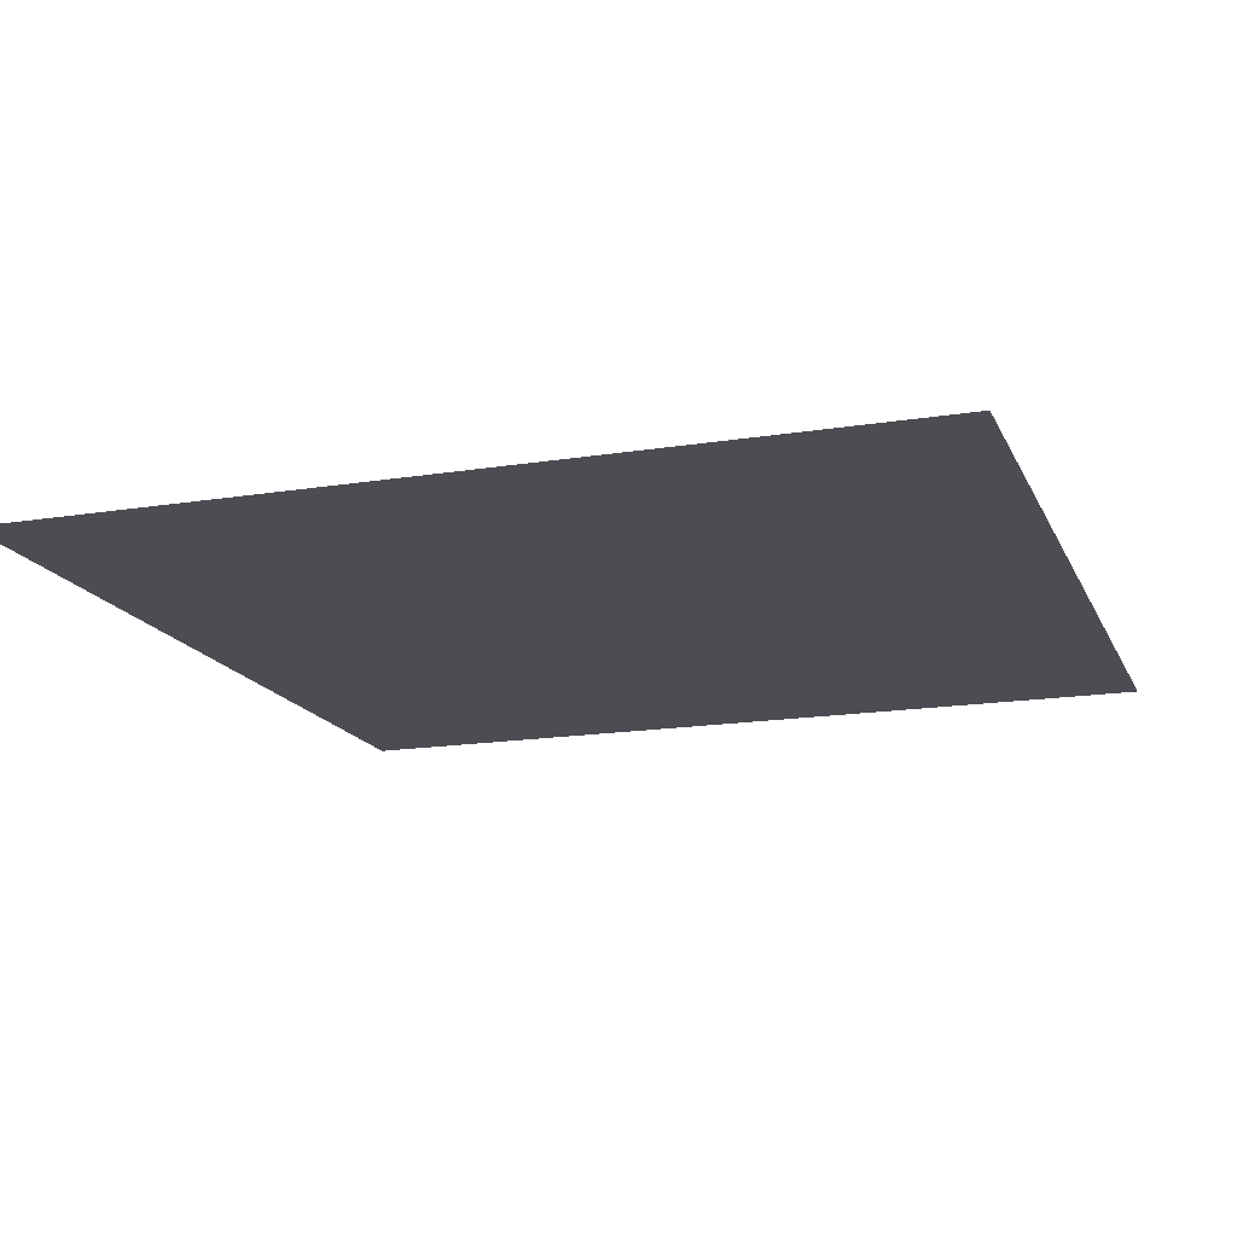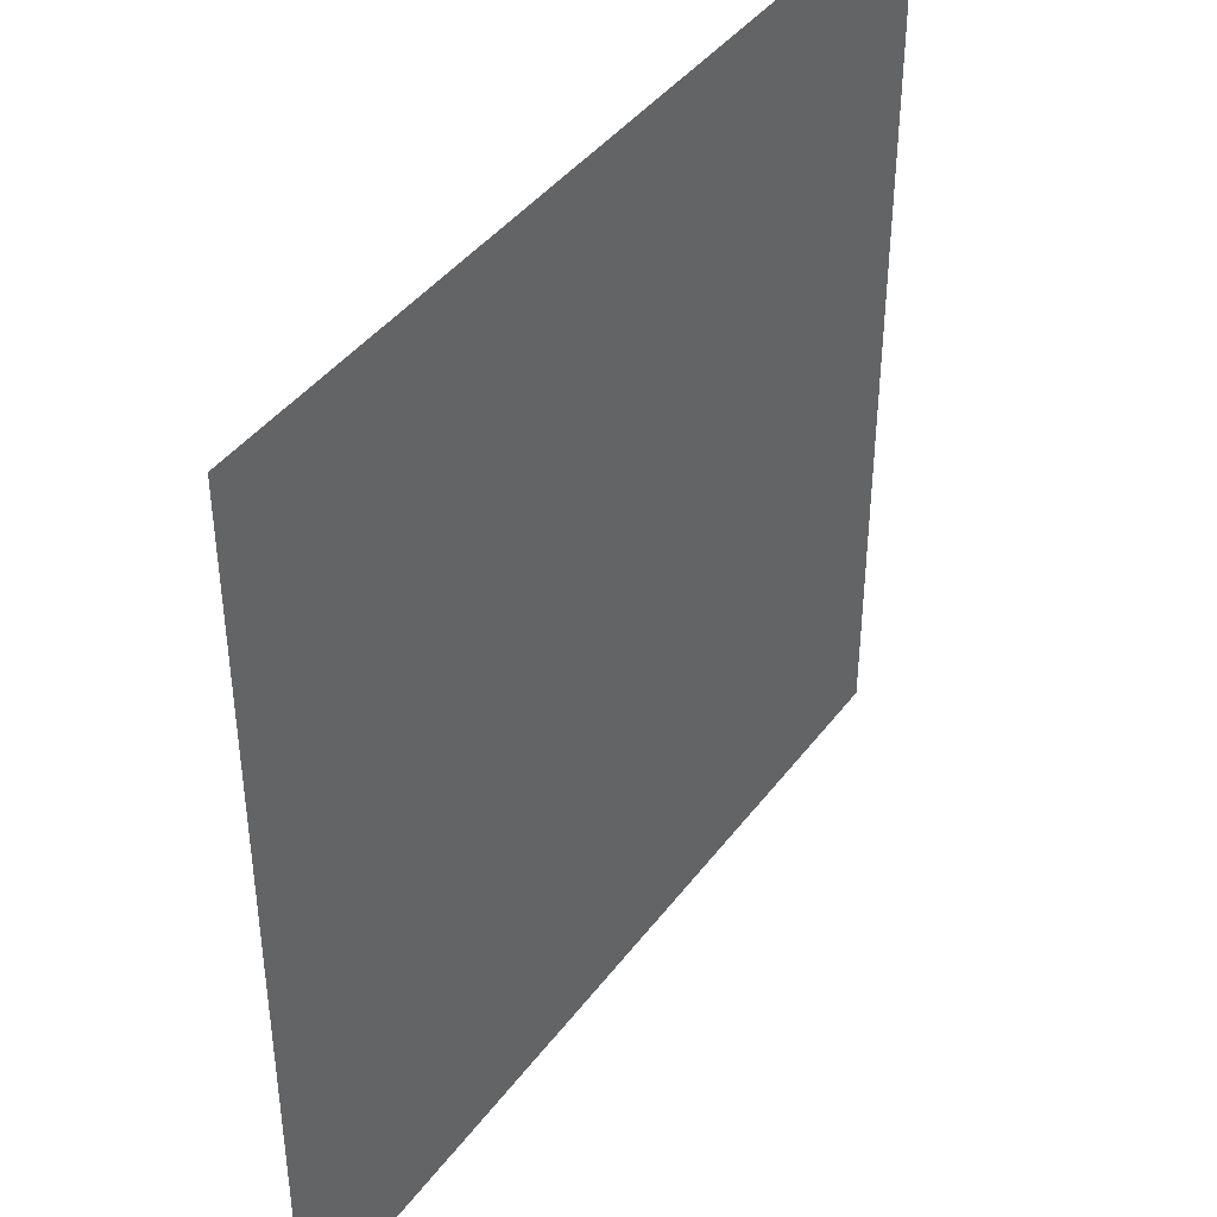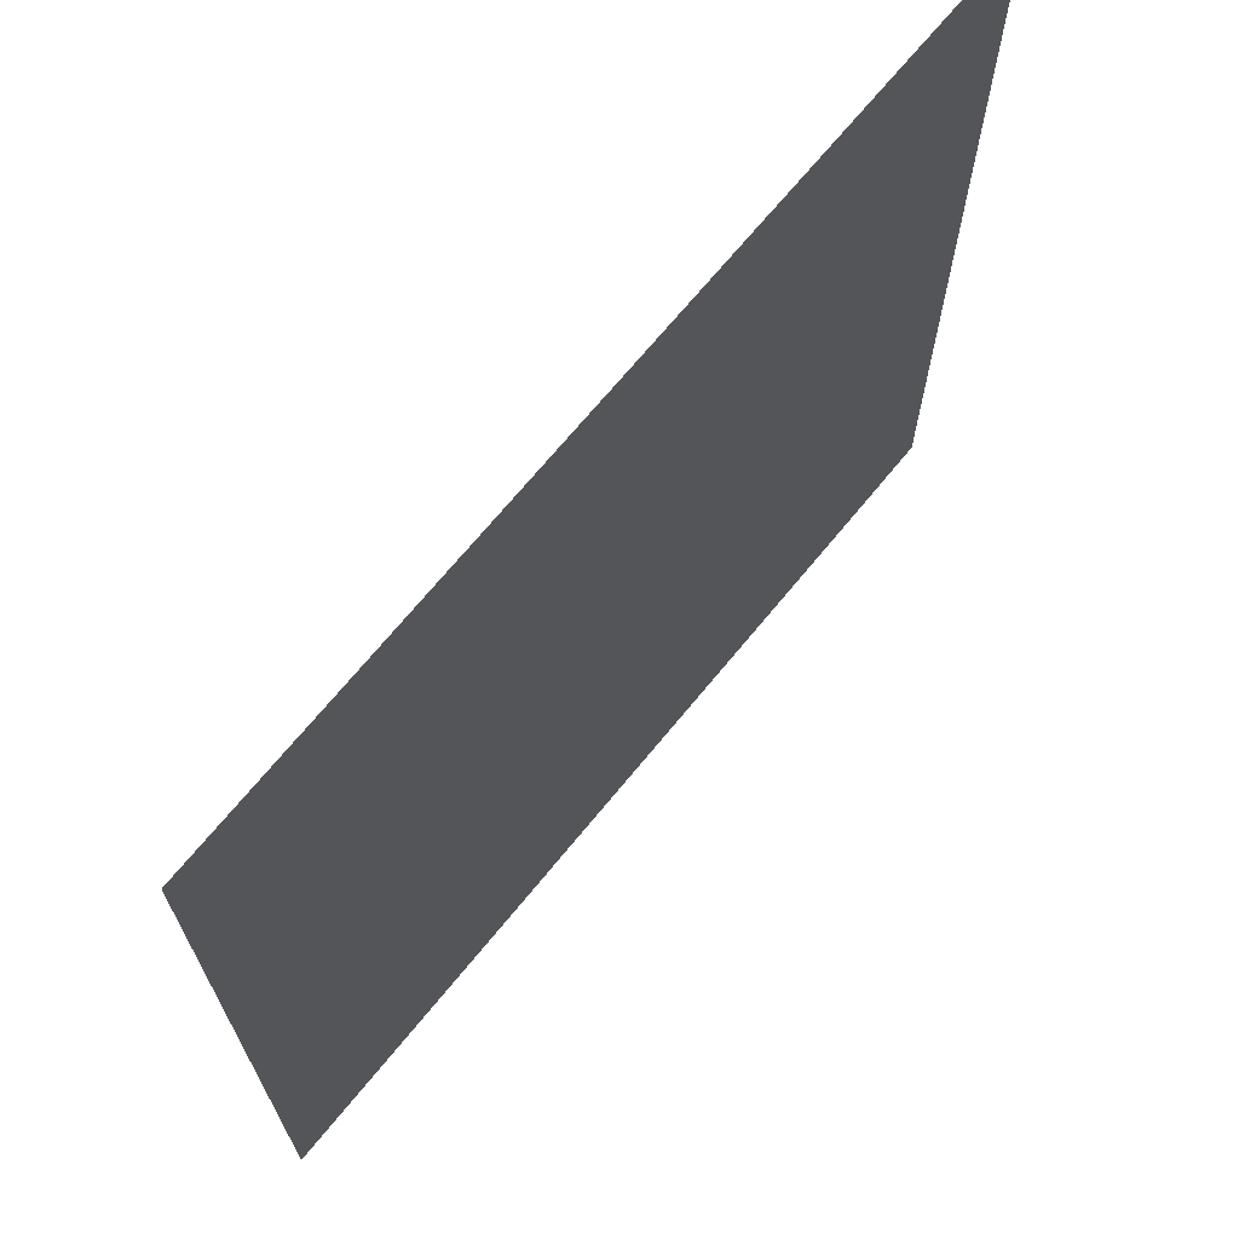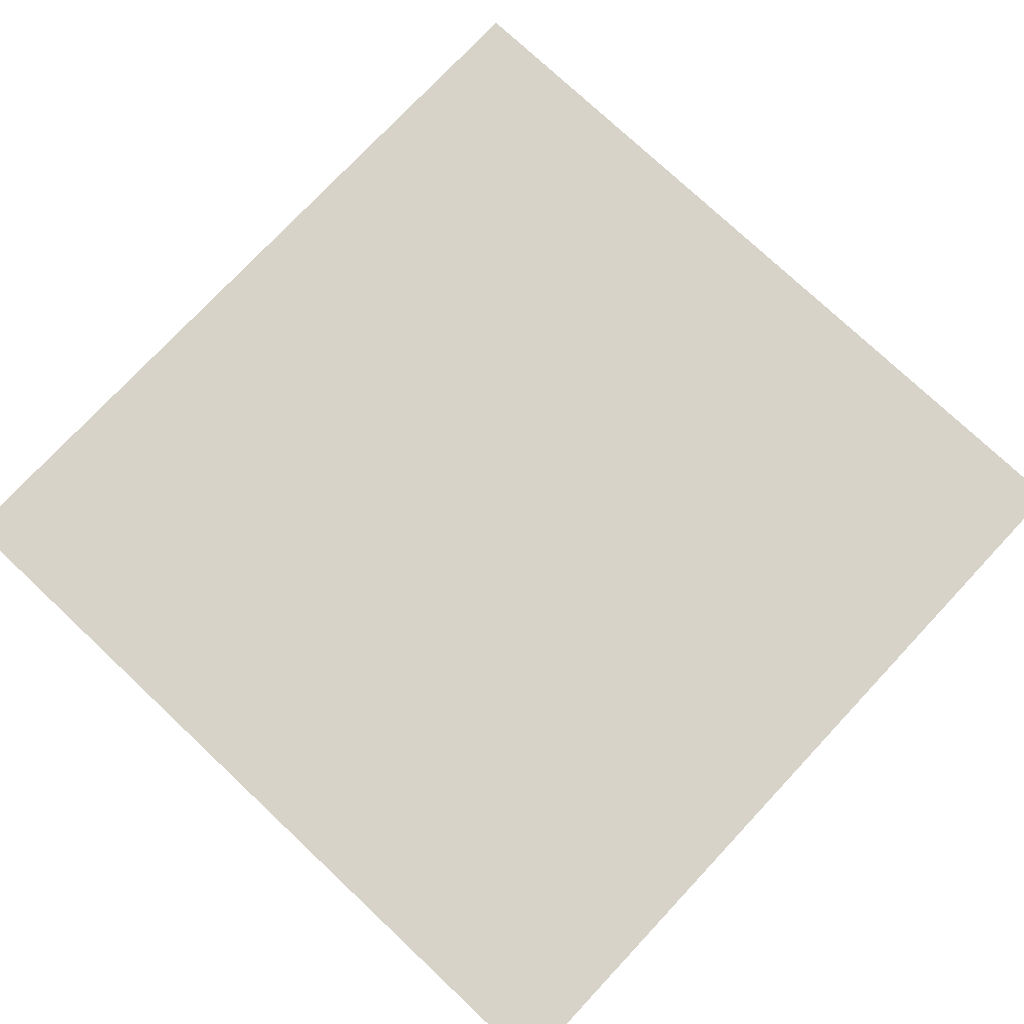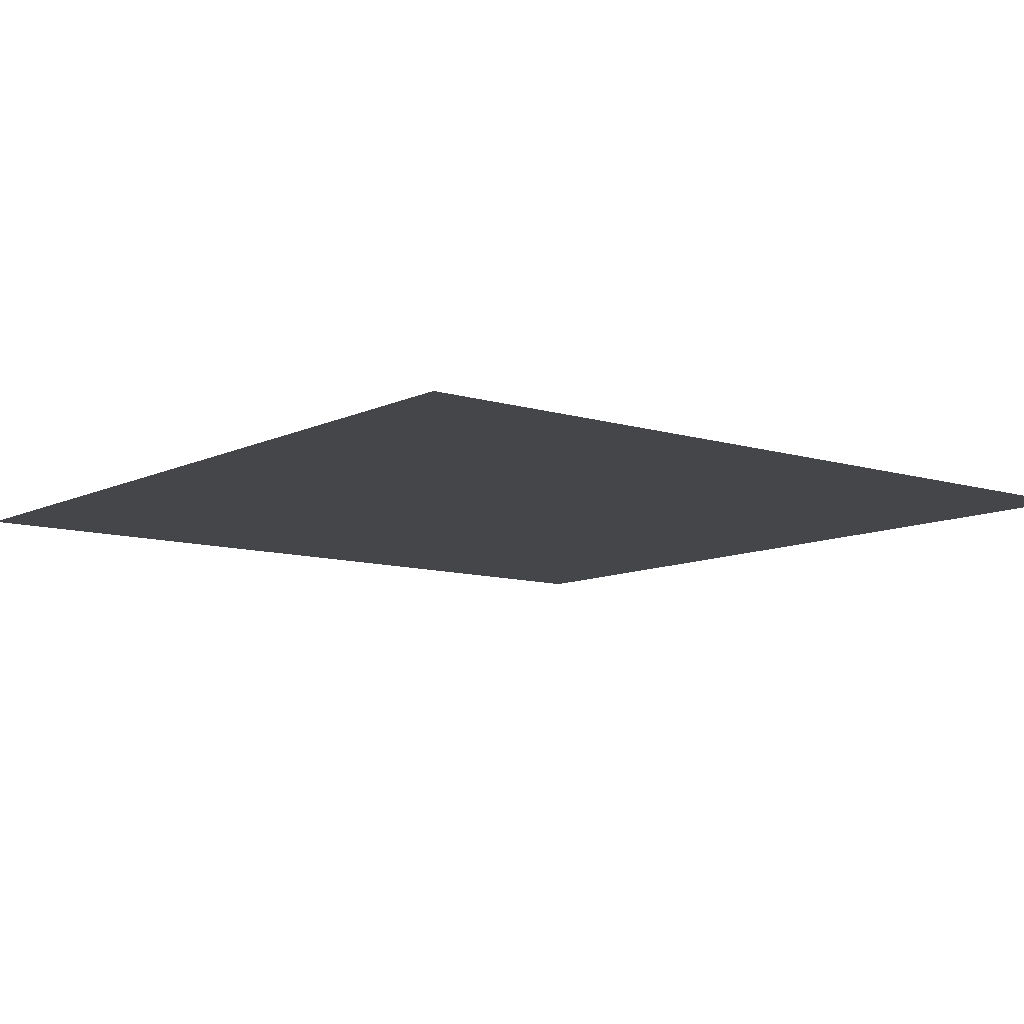
<metadata>
{"format":"obj","ext":"obj","renderer":"f3d","projection":"perspective","resolution":1024,"background":"white","views":[{"elev":-16.3,"azim":108.4,"up":"+Y"},{"elev":41.9,"azim":-56.4,"up":"+Z"},{"elev":69.4,"azim":129.3,"up":"+Z"},{"elev":76.4,"azim":-46.8,"up":"+Y"},{"elev":-9.8,"azim":-38.7,"up":"+Y"}]}
</metadata>
<code>
o Plane
v -7.952 0 7.952
v 7.952 0 7.952
v -7.952 0 -7.952
v 7.952 0 -7.952
v -7.952 0 -6.958
v -7.952 0 -5.964
v -7.952 0 -4.97
v -7.952 0 -3.976
v -7.952 0 -2.982
v -7.952 0 -1.988
v -7.952 0 -0.9939
v -7.952 0 0
v -7.952 0 0.9939
v -7.952 0 1.988
v -7.952 0 2.982
v -7.952 0 3.976
v -7.952 0 4.97
v -7.952 0 5.964
v -7.952 0 6.958
v -6.958 0 7.952
v -5.964 0 7.952
v -4.97 0 7.952
v -3.976 0 7.952
v -2.982 0 7.952
v -1.988 0 7.952
v -0.9939 0 7.952
v 0 0 7.952
v 0.9939 0 7.952
v 1.988 0 7.952
v 2.982 0 7.952
v 3.976 0 7.952
v 4.97 0 7.952
v 5.964 0 7.952
v 6.958 0 7.952
v 7.952 0 6.958
v 7.952 0 5.964
v 7.952 0 4.97
v 7.952 0 3.976
v 7.952 0 2.982
v 7.952 0 1.988
v 7.952 0 0.9939
v 7.952 0 0
v 7.952 0 -0.9939
v 7.952 0 -1.988
v 7.952 0 -2.982
v 7.952 0 -3.976
v 7.952 0 -4.97
v 7.952 0 -5.964
v 7.952 0 -6.958
v 6.958 0 -7.952
v 5.964 0 -7.952
v 4.97 0 -7.952
v 3.976 0 -7.952
v 2.982 0 -7.952
v 1.988 0 -7.952
v 0.9939 0 -7.952
v 0 0 -7.952
v -0.9939 0 -7.952
v -1.988 0 -7.952
v -2.982 0 -7.952
v -3.976 0 -7.952
v -4.97 0 -7.952
v -5.964 0 -7.952
v -6.958 0 -7.952
v -6.958 0 6.958
v -5.964 0 6.958
v -4.97 0 6.958
v -3.976 0 6.958
v -2.982 0 6.958
v -1.988 0 6.958
v -0.9939 0 6.958
v 0 0 6.958
v 0.9939 0 6.958
v 1.988 0 6.958
v 2.982 0 6.958
v 3.976 0 6.958
v 4.97 0 6.958
v 5.964 0 6.958
v 6.958 0 6.958
v -6.958 0 5.964
v -5.964 0 5.964
v -4.97 0 5.964
v -3.976 0 5.964
v -2.982 0 5.964
v -1.988 0 5.964
v -0.9939 0 5.964
v 0 0 5.964
v 0.9939 0 5.964
v 1.988 0 5.964
v 2.982 0 5.964
v 3.976 0 5.964
v 4.97 0 5.964
v 5.964 0 5.964
v 6.958 0 5.964
v -6.958 0 4.97
v -5.964 0 4.97
v -4.97 0 4.97
v -3.976 0 4.97
v -2.982 0 4.97
v -1.988 0 4.97
v -0.9939 0 4.97
v 0 0 4.97
v 0.9939 0 4.97
v 1.988 0 4.97
v 2.982 0 4.97
v 3.976 0 4.97
v 4.97 0 4.97
v 5.964 0 4.97
v 6.958 0 4.97
v -6.958 0 3.976
v -5.964 0 3.976
v -4.97 0 3.976
v -3.976 0 3.976
v -2.982 0 3.976
v -1.988 0 3.976
v -0.9939 0 3.976
v 0 0 3.976
v 0.9939 0 3.976
v 1.988 0 3.976
v 2.982 0 3.976
v 3.976 0 3.976
v 4.97 0 3.976
v 5.964 0 3.976
v 6.958 0 3.976
v -6.958 0 2.982
v -5.964 0 2.982
v -4.97 0 2.982
v -3.976 0 2.982
v -2.982 0 2.982
v -1.988 0 2.982
v -0.9939 0 2.982
v 0 0 2.982
v 0.9939 0 2.982
v 1.988 0 2.982
v 2.982 0 2.982
v 3.976 0 2.982
v 4.97 0 2.982
v 5.964 0 2.982
v 6.958 0 2.982
v -6.958 0 1.988
v -5.964 0 1.988
v -4.97 0 1.988
v -3.976 0 1.988
v -2.982 0 1.988
v -1.988 0 1.988
v -0.9939 0 1.988
v 0 0 1.988
v 0.9939 0 1.988
v 1.988 0 1.988
v 2.982 0 1.988
v 3.976 0 1.988
v 4.97 0 1.988
v 5.964 0 1.988
v 6.958 0 1.988
v -6.958 0 0.9939
v -5.964 0 0.9939
v -4.97 0 0.9939
v -3.976 0 0.9939
v -2.982 0 0.9939
v -1.988 0 0.9939
v -0.9939 0 0.9939
v 0 0 0.9939
v 0.9939 0 0.9939
v 1.988 0 0.9939
v 2.982 0 0.9939
v 3.976 0 0.9939
v 4.97 0 0.9939
v 5.964 0 0.9939
v 6.958 0 0.9939
v -6.958 0 -0
v -5.964 0 0
v -4.97 0 -0
v -3.976 0 0
v -2.982 0 0
v -1.988 0 0
v -0.9939 0 0
v 0 0 0
v 0.9939 0 0
v 1.988 0 0
v 2.982 0 0
v 3.976 0 0
v 4.97 0 0
v 5.964 0 0
v 6.958 0 0
v -6.958 0 -0.9939
v -5.964 0 -0.9939
v -4.97 0 -0.9939
v -3.976 0 -0.9939
v -2.982 0 -0.9939
v -1.988 0 -0.9939
v -0.9939 0 -0.9939
v 0 0 -0.9939
v 0.9939 0 -0.9939
v 1.988 0 -0.9939
v 2.982 0 -0.9939
v 3.976 0 -0.9939
v 4.97 0 -0.9939
v 5.964 0 -0.9939
v 6.958 0 -0.9939
v -6.958 0 -1.988
v -5.964 0 -1.988
v -4.97 0 -1.988
v -3.976 0 -1.988
v -2.982 0 -1.988
v -1.988 0 -1.988
v -0.9939 0 -1.988
v 0 0 -1.988
v 0.9939 0 -1.988
v 1.988 0 -1.988
v 2.982 0 -1.988
v 3.976 0 -1.988
v 4.97 0 -1.988
v 5.964 0 -1.988
v 6.958 0 -1.988
v -6.958 0 -2.982
v -5.964 0 -2.982
v -4.97 0 -2.982
v -3.976 0 -2.982
v -2.982 0 -2.982
v -1.988 0 -2.982
v -0.9939 0 -2.982
v -0 0 -2.982
v 0.9939 0 -2.982
v 1.988 0 -2.982
v 2.982 0 -2.982
v 3.976 0 -2.982
v 4.97 0 -2.982
v 5.964 0 -2.982
v 6.958 0 -2.982
v -6.958 0 -3.976
v -5.964 0 -3.976
v -4.97 0 -3.976
v -3.976 0 -3.976
v -2.982 0 -3.976
v -1.988 0 -3.976
v -0.9939 0 -3.976
v 0 0 -3.976
v 0.9939 0 -3.976
v 1.988 0 -3.976
v 2.982 0 -3.976
v 3.976 0 -3.976
v 4.97 0 -3.976
v 5.964 0 -3.976
v 6.958 0 -3.976
v -6.958 0 -4.97
v -5.964 0 -4.97
v -4.97 0 -4.97
v -3.976 0 -4.97
v -2.982 0 -4.97
v -1.988 0 -4.97
v -0.9939 0 -4.97
v 0 0 -4.97
v 0.9939 0 -4.97
v 1.988 0 -4.97
v 2.982 0 -4.97
v 3.976 0 -4.97
v 4.97 0 -4.97
v 5.964 0 -4.97
v 6.958 0 -4.97
v -6.958 0 -5.964
v -5.964 0 -5.964
v -4.97 0 -5.964
v -3.976 0 -5.964
v -2.982 0 -5.964
v -1.988 0 -5.964
v -0.9939 0 -5.964
v 0 0 -5.964
v 0.9939 0 -5.964
v 1.988 0 -5.964
v 2.982 0 -5.964
v 3.976 0 -5.964
v 4.97 0 -5.964
v 5.964 0 -5.964
v 6.958 0 -5.964
v -6.958 0 -6.958
v -5.964 0 -6.958
v -4.97 0 -6.958
v -3.976 0 -6.958
v -2.982 0 -6.958
v -1.988 0 -6.958
v -0.9939 0 -6.958
v 0 0 -6.958
v 0.9939 0 -6.958
v 1.988 0 -6.958
v 2.982 0 -6.958
v 3.976 0 -6.958
v 4.97 0 -6.958
v 5.964 0 -6.958
v 6.958 0 -6.958
f 65 66 81 80
f 66 67 82 81
f 67 68 83 82
f 68 69 84 83
f 69 70 85 84
f 70 71 86 85
f 71 72 87 86
f 72 73 88 87
f 73 74 89 88
f 74 75 90 89
f 75 76 91 90
f 76 77 92 91
f 77 78 93 92
f 78 79 94 93
f 80 81 96 95
f 81 82 97 96
f 82 83 98 97
f 83 84 99 98
f 84 85 100 99
f 85 86 101 100
f 86 87 102 101
f 87 88 103 102
f 88 89 104 103
f 89 90 105 104
f 90 91 106 105
f 91 92 107 106
f 92 93 108 107
f 93 94 109 108
f 95 96 111 110
f 96 97 112 111
f 97 98 113 112
f 98 99 114 113
f 99 100 115 114
f 100 101 116 115
f 101 102 117 116
f 102 103 118 117
f 103 104 119 118
f 104 105 120 119
f 105 106 121 120
f 106 107 122 121
f 107 108 123 122
f 108 109 124 123
f 110 111 126 125
f 111 112 127 126
f 112 113 128 127
f 113 114 129 128
f 114 115 130 129
f 115 116 131 130
f 116 117 132 131
f 117 118 133 132
f 118 119 134 133
f 119 120 135 134
f 120 121 136 135
f 121 122 137 136
f 122 123 138 137
f 123 124 139 138
f 125 126 141 140
f 126 127 142 141
f 127 128 143 142
f 128 129 144 143
f 129 130 145 144
f 130 131 146 145
f 131 132 147 146
f 132 133 148 147
f 133 134 149 148
f 134 135 150 149
f 135 136 151 150
f 136 137 152 151
f 137 138 153 152
f 138 139 154 153
f 140 141 156 155
f 141 142 157 156
f 142 143 158 157
f 143 144 159 158
f 144 145 160 159
f 145 146 161 160
f 146 147 162 161
f 147 148 163 162
f 148 149 164 163
f 149 150 165 164
f 150 151 166 165
f 151 152 167 166
f 152 153 168 167
f 153 154 169 168
f 155 156 171 170
f 156 157 172 171
f 157 158 173 172
f 158 159 174 173
f 159 160 175 174
f 160 161 176 175
f 161 162 177 176
f 162 163 178 177
f 163 164 179 178
f 164 165 180 179
f 165 166 181 180
f 166 167 182 181
f 167 168 183 182
f 168 169 184 183
f 170 171 186 185
f 171 172 187 186
f 172 173 188 187
f 173 174 189 188
f 174 175 190 189
f 175 176 191 190
f 176 177 192 191
f 177 178 193 192
f 178 179 194 193
f 179 180 195 194
f 180 181 196 195
f 181 182 197 196
f 182 183 198 197
f 183 184 199 198
f 185 186 201 200
f 186 187 202 201
f 187 188 203 202
f 188 189 204 203
f 189 190 205 204
f 190 191 206 205
f 191 192 207 206
f 192 193 208 207
f 193 194 209 208
f 194 195 210 209
f 195 196 211 210
f 196 197 212 211
f 197 198 213 212
f 198 199 214 213
f 200 201 216 215
f 201 202 217 216
f 202 203 218 217
f 203 204 219 218
f 204 205 220 219
f 205 206 221 220
f 206 207 222 221
f 207 208 223 222
f 208 209 224 223
f 209 210 225 224
f 210 211 226 225
f 211 212 227 226
f 212 213 228 227
f 213 214 229 228
f 215 216 231 230
f 216 217 232 231
f 217 218 233 232
f 218 219 234 233
f 219 220 235 234
f 220 221 236 235
f 221 222 237 236
f 222 223 238 237
f 223 224 239 238
f 224 225 240 239
f 225 226 241 240
f 226 227 242 241
f 227 228 243 242
f 228 229 244 243
f 230 231 246 245
f 231 232 247 246
f 232 233 248 247
f 233 234 249 248
f 234 235 250 249
f 235 236 251 250
f 236 237 252 251
f 237 238 253 252
f 238 239 254 253
f 239 240 255 254
f 240 241 256 255
f 241 242 257 256
f 242 243 258 257
f 243 244 259 258
f 245 246 261 260
f 246 247 262 261
f 247 248 263 262
f 248 249 264 263
f 249 250 265 264
f 250 251 266 265
f 251 252 267 266
f 252 253 268 267
f 253 254 269 268
f 254 255 270 269
f 255 256 271 270
f 256 257 272 271
f 257 258 273 272
f 258 259 274 273
f 260 261 276 275
f 261 262 277 276
f 262 263 278 277
f 263 264 279 278
f 264 265 280 279
f 265 266 281 280
f 266 267 282 281
f 267 268 283 282
f 268 269 284 283
f 269 270 285 284
f 270 271 286 285
f 271 272 287 286
f 272 273 288 287
f 273 274 289 288
f 1 20 65 19
f 20 21 66 65
f 21 22 67 66
f 22 23 68 67
f 23 24 69 68
f 24 25 70 69
f 25 26 71 70
f 26 27 72 71
f 27 28 73 72
f 28 29 74 73
f 29 30 75 74
f 30 31 76 75
f 31 32 77 76
f 32 33 78 77
f 33 34 79 78
f 34 2 35 79
f 79 35 36 94
f 94 36 37 109
f 109 37 38 124
f 124 38 39 139
f 139 39 40 154
f 154 40 41 169
f 169 41 42 184
f 184 42 43 199
f 199 43 44 214
f 214 44 45 229
f 229 45 46 244
f 244 46 47 259
f 259 47 48 274
f 274 48 49 289
f 289 49 4 50
f 288 289 50 51
f 287 288 51 52
f 286 287 52 53
f 285 286 53 54
f 284 285 54 55
f 283 284 55 56
f 282 283 56 57
f 281 282 57 58
f 280 281 58 59
f 279 280 59 60
f 278 279 60 61
f 277 278 61 62
f 276 277 62 63
f 275 276 63 64
f 5 275 64 3
f 6 260 275 5
f 7 245 260 6
f 8 230 245 7
f 9 215 230 8
f 10 200 215 9
f 11 185 200 10
f 12 170 185 11
f 13 155 170 12
f 14 140 155 13
f 15 125 140 14
f 16 110 125 15
f 17 95 110 16
f 18 80 95 17
f 19 65 80 18

</code>
